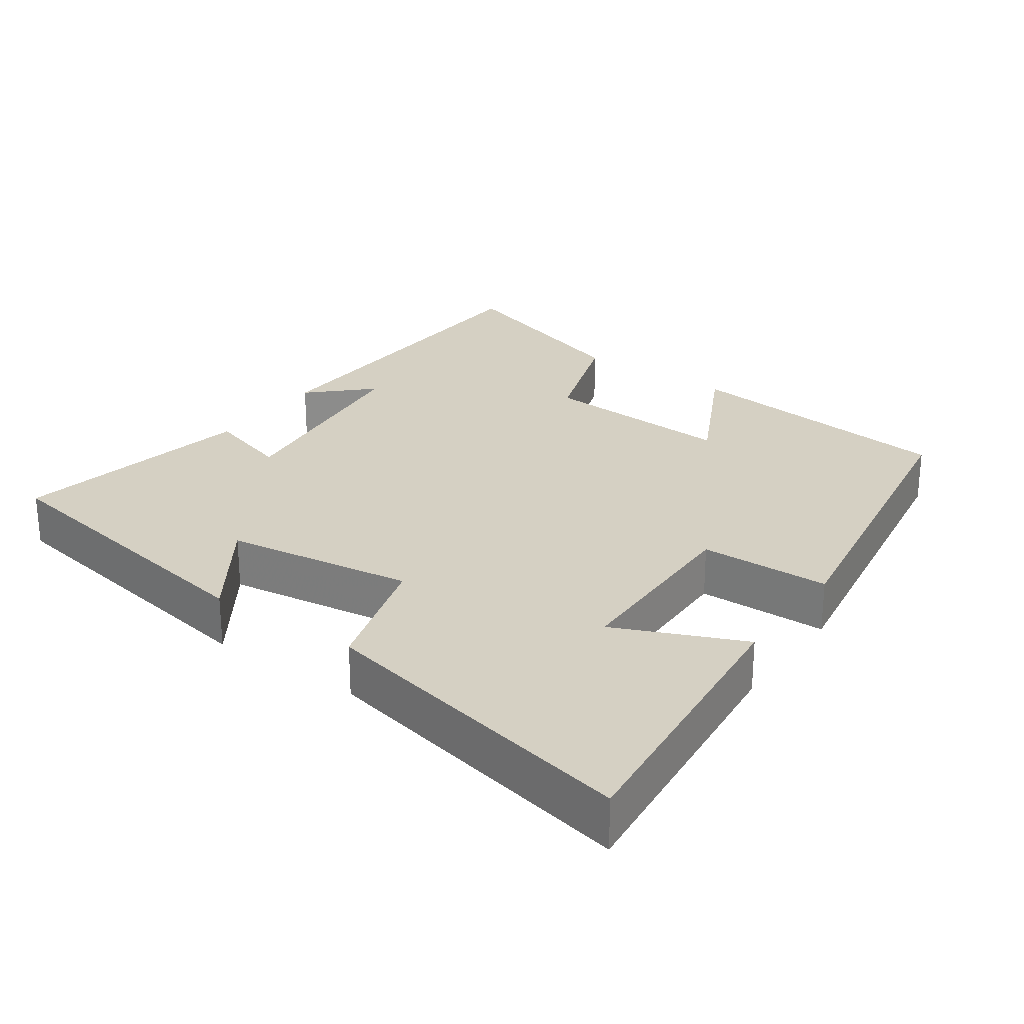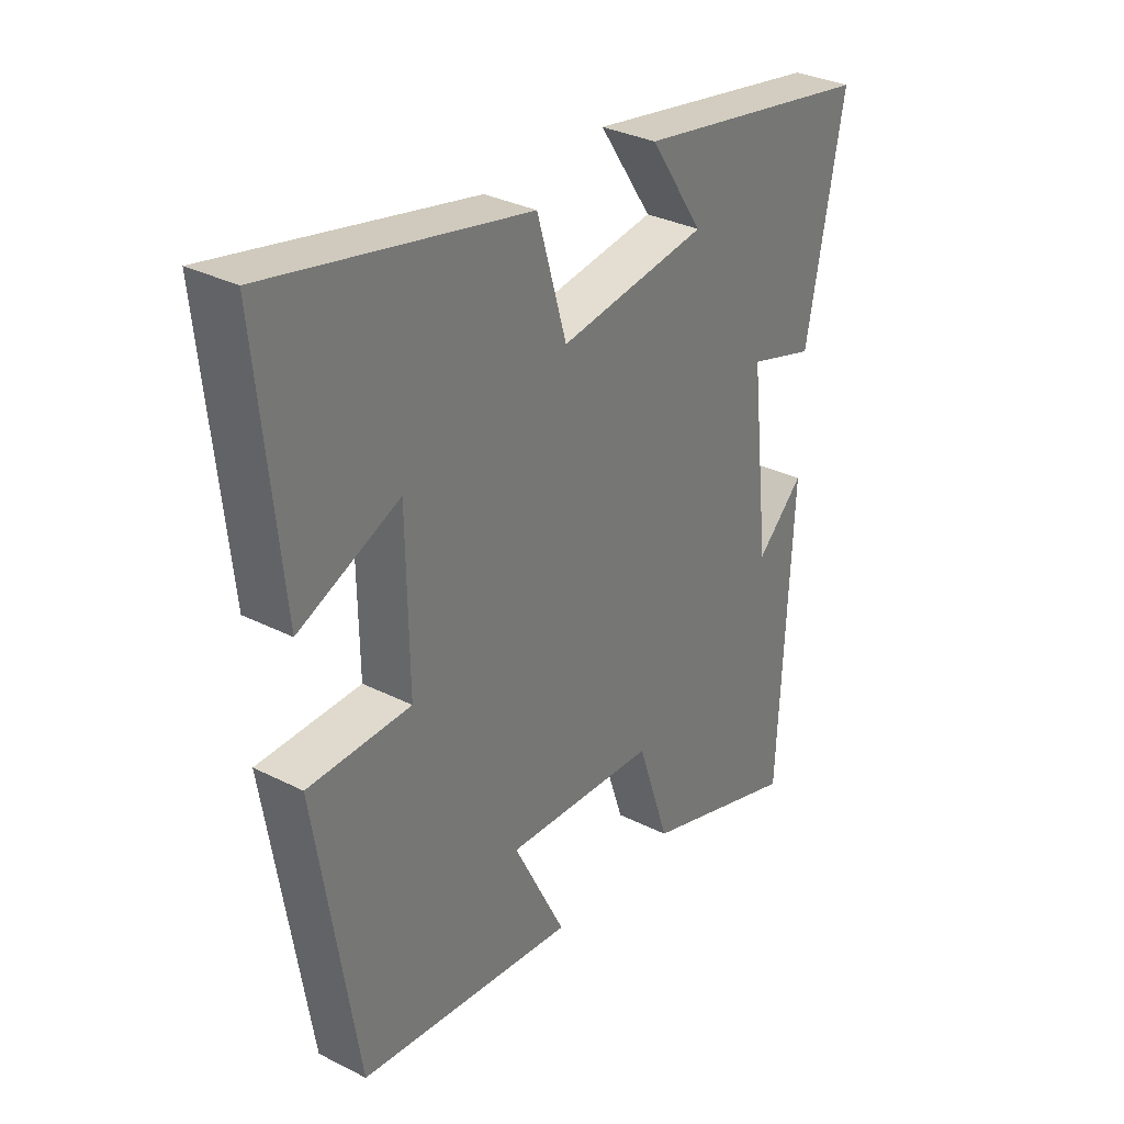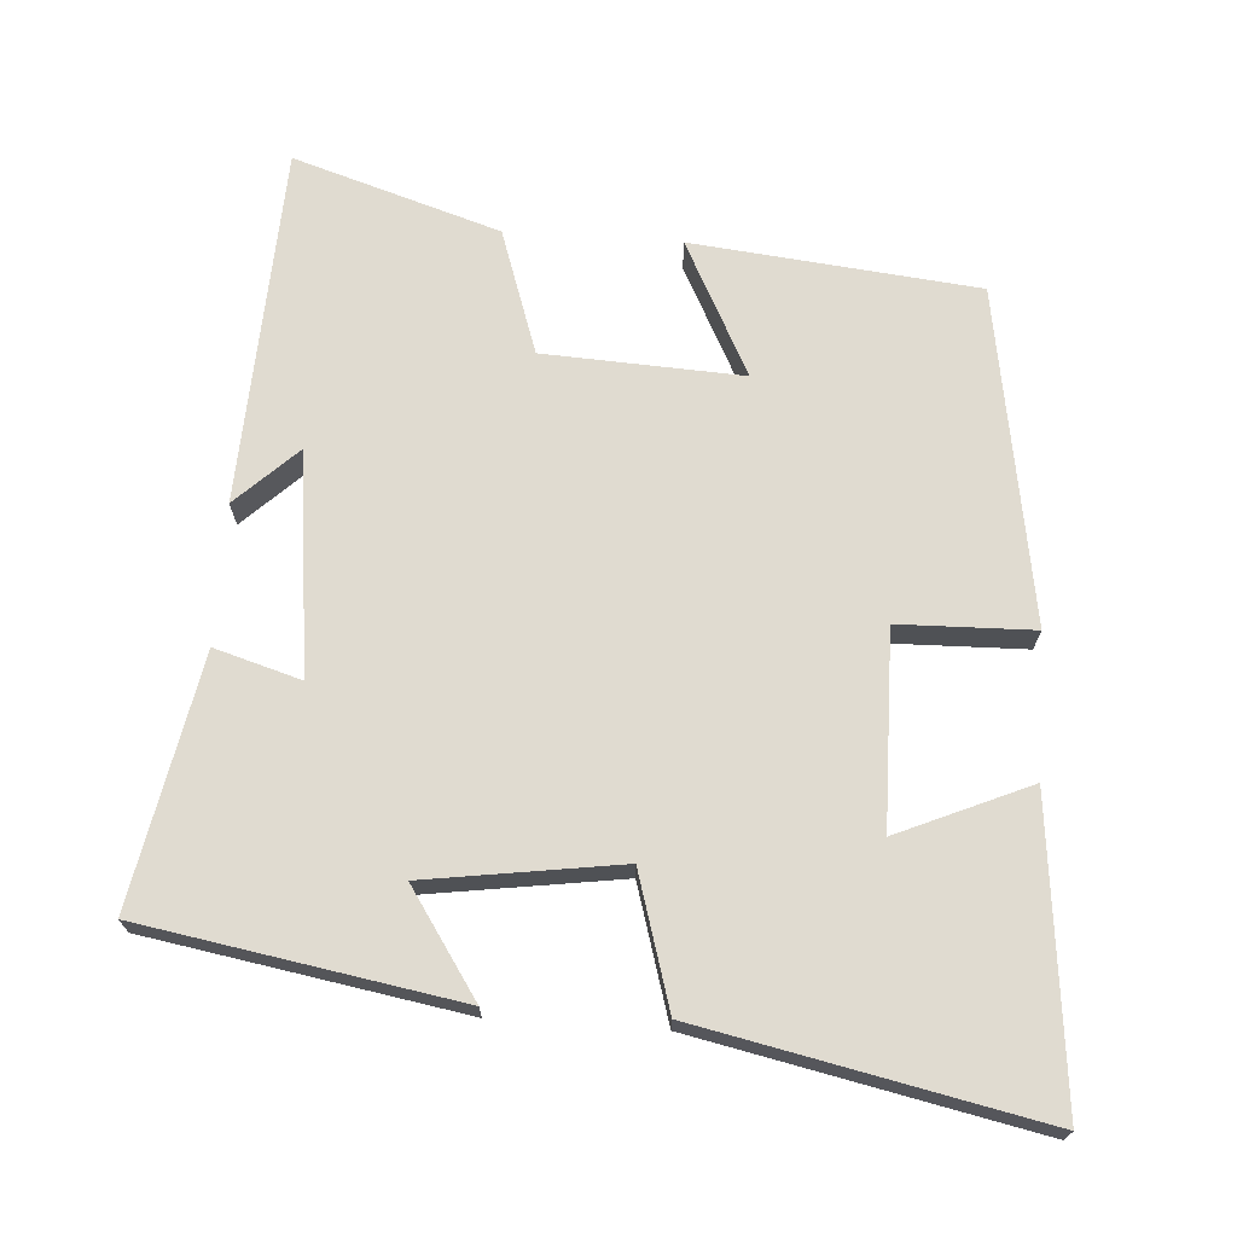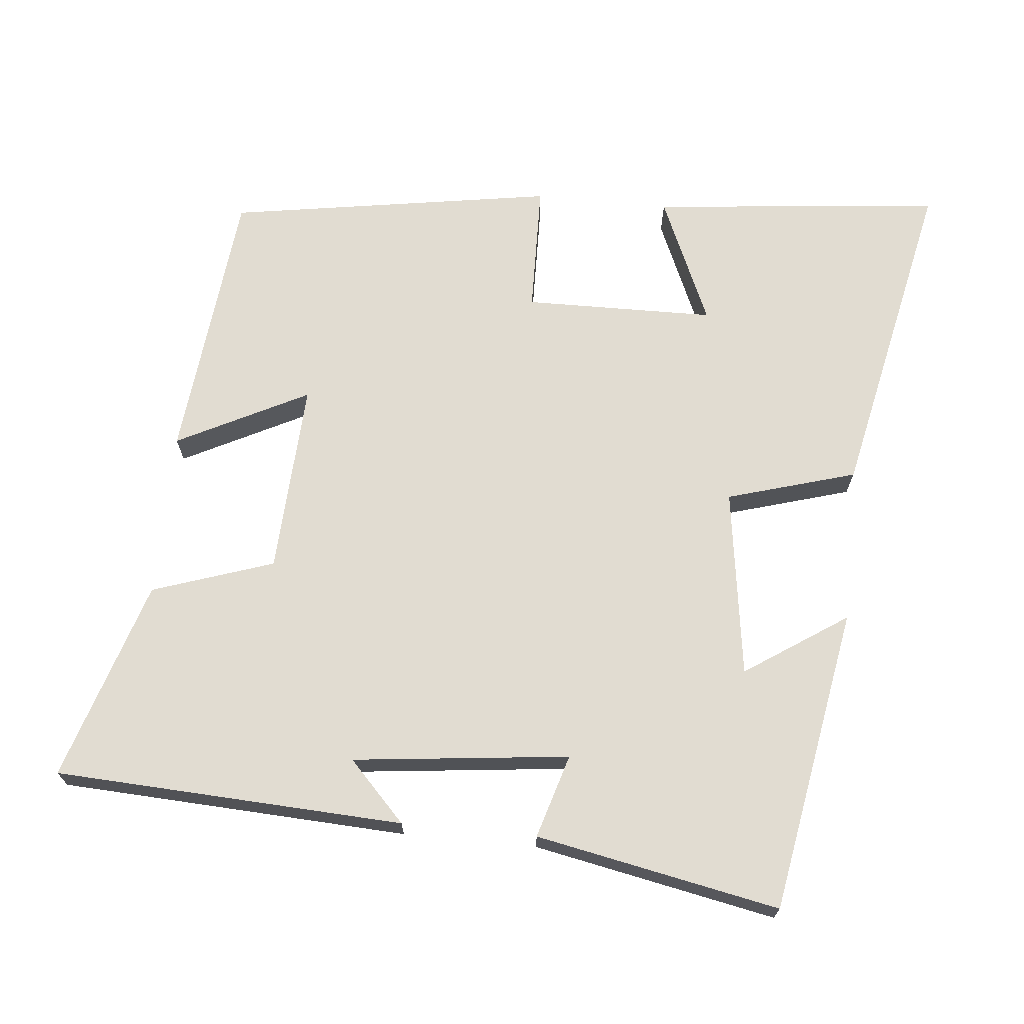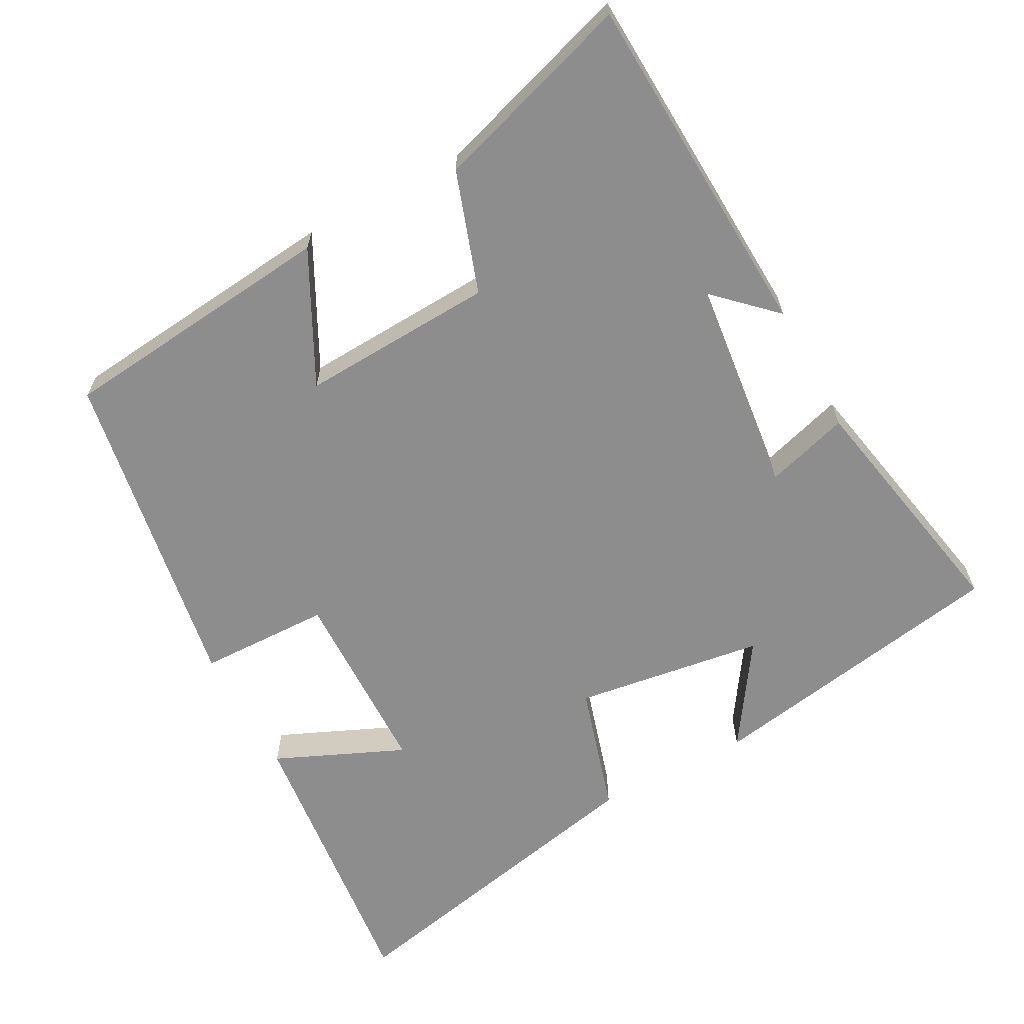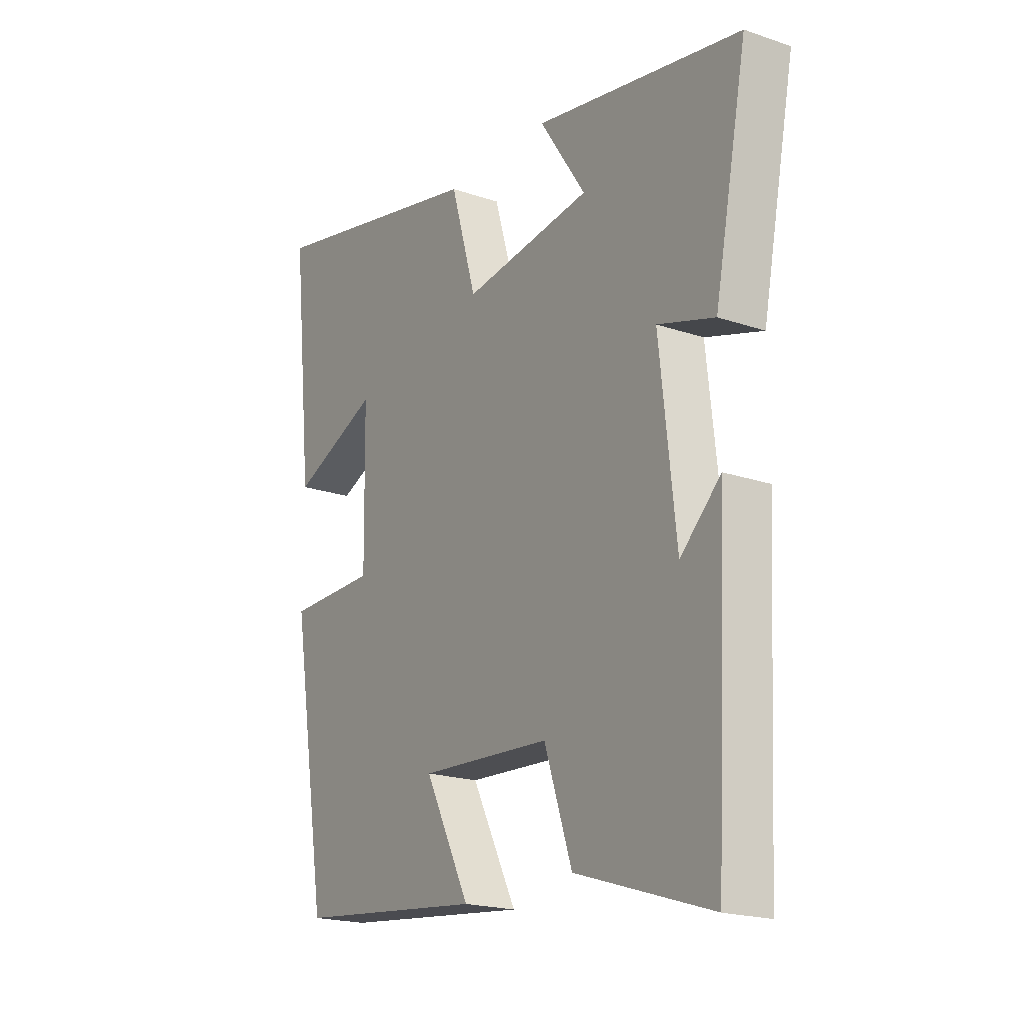
<metadata>
{"format":"obj","ext":"obj","renderer":"f3d","projection":"perspective","resolution":1024,"background":"white","views":[{"elev":26.3,"azim":35.2,"up":"+Y"},{"elev":32.1,"azim":125.4,"up":"+Z"},{"elev":70.0,"azim":3.8,"up":"+Y"},{"elev":69.2,"azim":-84.4,"up":"+Y"},{"elev":-64.6,"azim":-151.8,"up":"+Y"},{"elev":-19.6,"azim":-122.6,"up":"+Z"}]}
</metadata>
<code>
v 0.426 0.07 -0.459
v 0.038 0.07 -0.5
v 0.131 0.07 -0.317
v -0.139 0.07 -0.331
v -0.196 0.07 -0.5
v -0.476 0.07 -0.589
v -0.5 0.07 -0.102
v -0.417 0.07 -0.181
v -0.383 0.07 0.121
v -0.5 0.07 0.086
v -0.567 0.07 0.426
v -0.14 0.07 0.5
v -0.235 0.07 0.358
v 0.029 0.07 0.32
v 0.082 0.07 0.5
v 0.542 0.07 0.597
v 0.5 0.07 0.19
v 0.321 0.07 0.268
v 0.317 0.07 0.002
v 0.5 0.07 -0.002
v 0.426 0 -0.459
v 0.038 0 -0.5
v 0.131 0 -0.317
v -0.139 0 -0.331
v -0.196 0 -0.5
v -0.476 0 -0.589
v -0.5 0 -0.102
v -0.417 0 -0.181
v -0.383 0 0.121
v -0.5 0 0.086
v -0.567 0 0.426
v -0.14 0 0.5
v -0.235 0 0.358
v 0.029 0 0.32
v 0.082 0 0.5
v 0.542 0 0.597
v 0.5 0 0.19
v 0.321 0 0.268
v 0.317 0 0.002
v 0.5 0 -0.002
f 19 20 1 2
f 15 16 17 18
f 14 15 18 19
f 13 14 19
f 10 11 12 13
f 9 10 13
f 8 9 13 19
f 5 6 7 8
f 4 5 8
f 3 4 8 19
f 2 3 19
f 22 21 40 39
f 38 37 36 35
f 39 38 35 34
f 39 34 33
f 33 32 31 30
f 33 30 29
f 39 33 29 28
f 28 27 26 25
f 28 25 24
f 39 28 24 23
f 39 23 22
f 1 21 22 2
f 2 22 23 3
f 3 23 24 4
f 4 24 25 5
f 5 25 26 6
f 6 26 27 7
f 7 27 28 8
f 8 28 29 9
f 9 29 30 10
f 10 30 31 11
f 11 31 32 12
f 12 32 33 13
f 13 33 34 14
f 14 34 35 15
f 15 35 36 16
f 16 36 37 17
f 17 37 38 18
f 18 38 39 19
f 19 39 40 20
f 20 40 21 1

</code>
